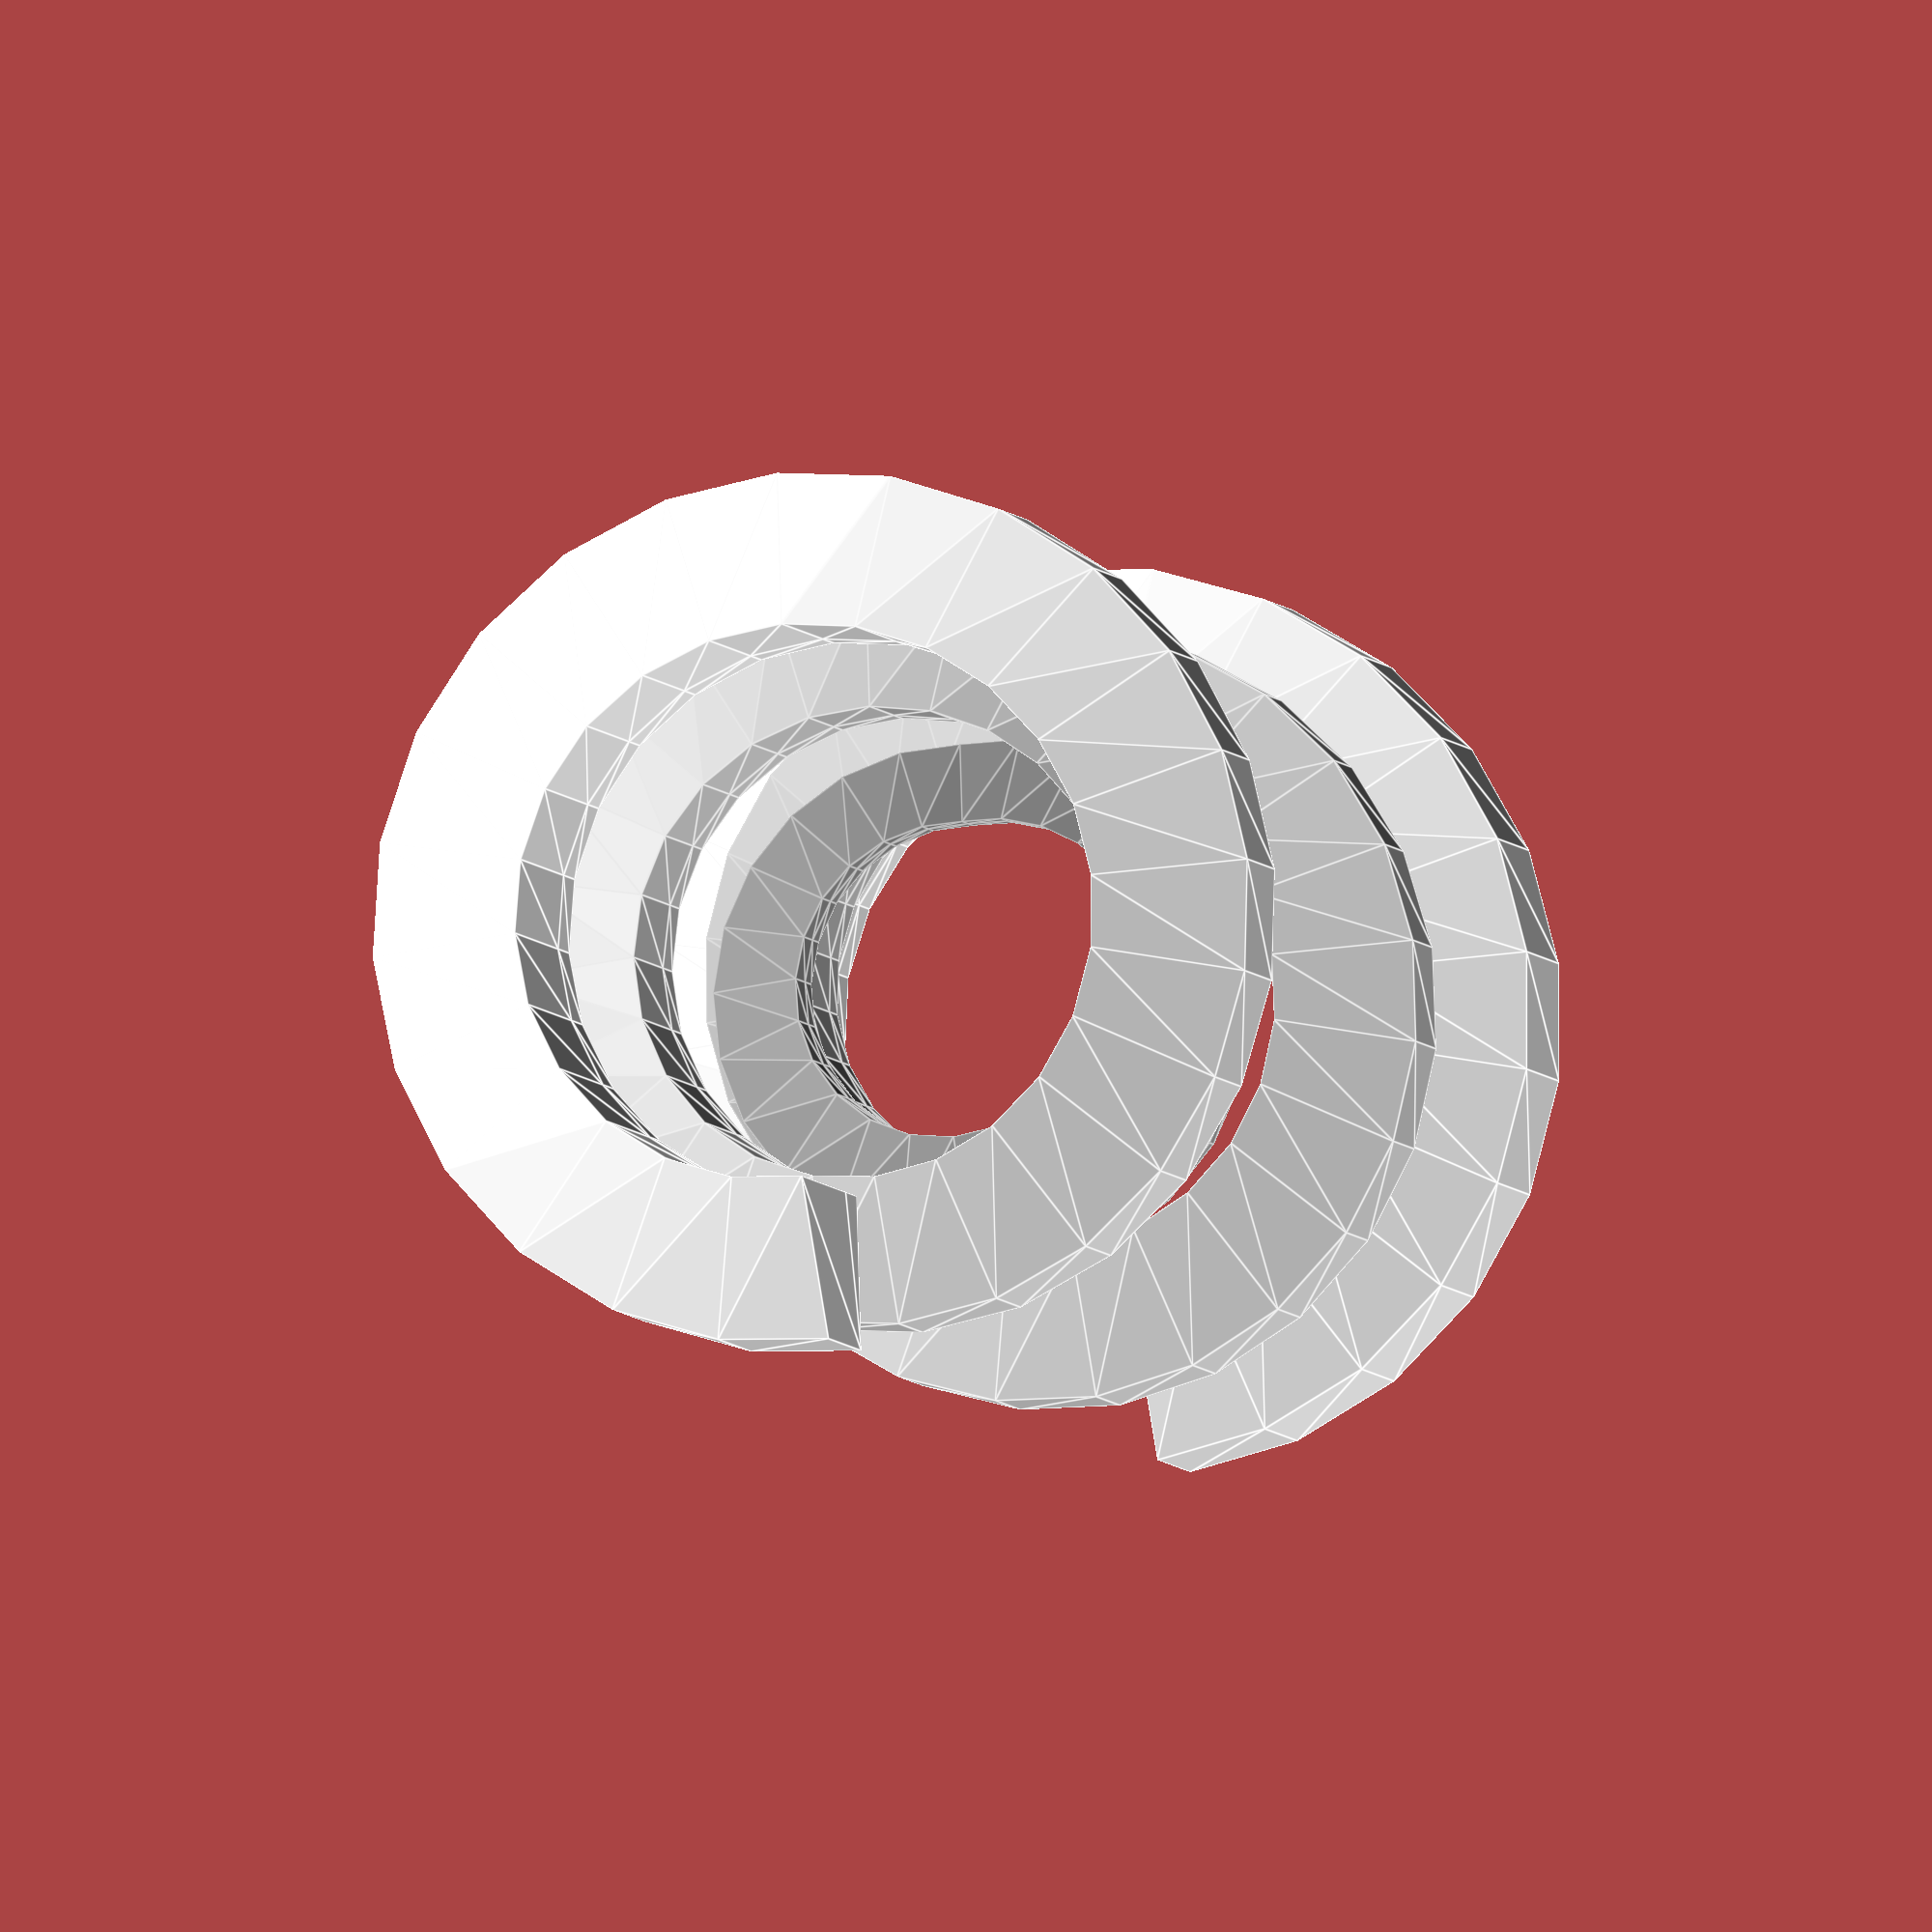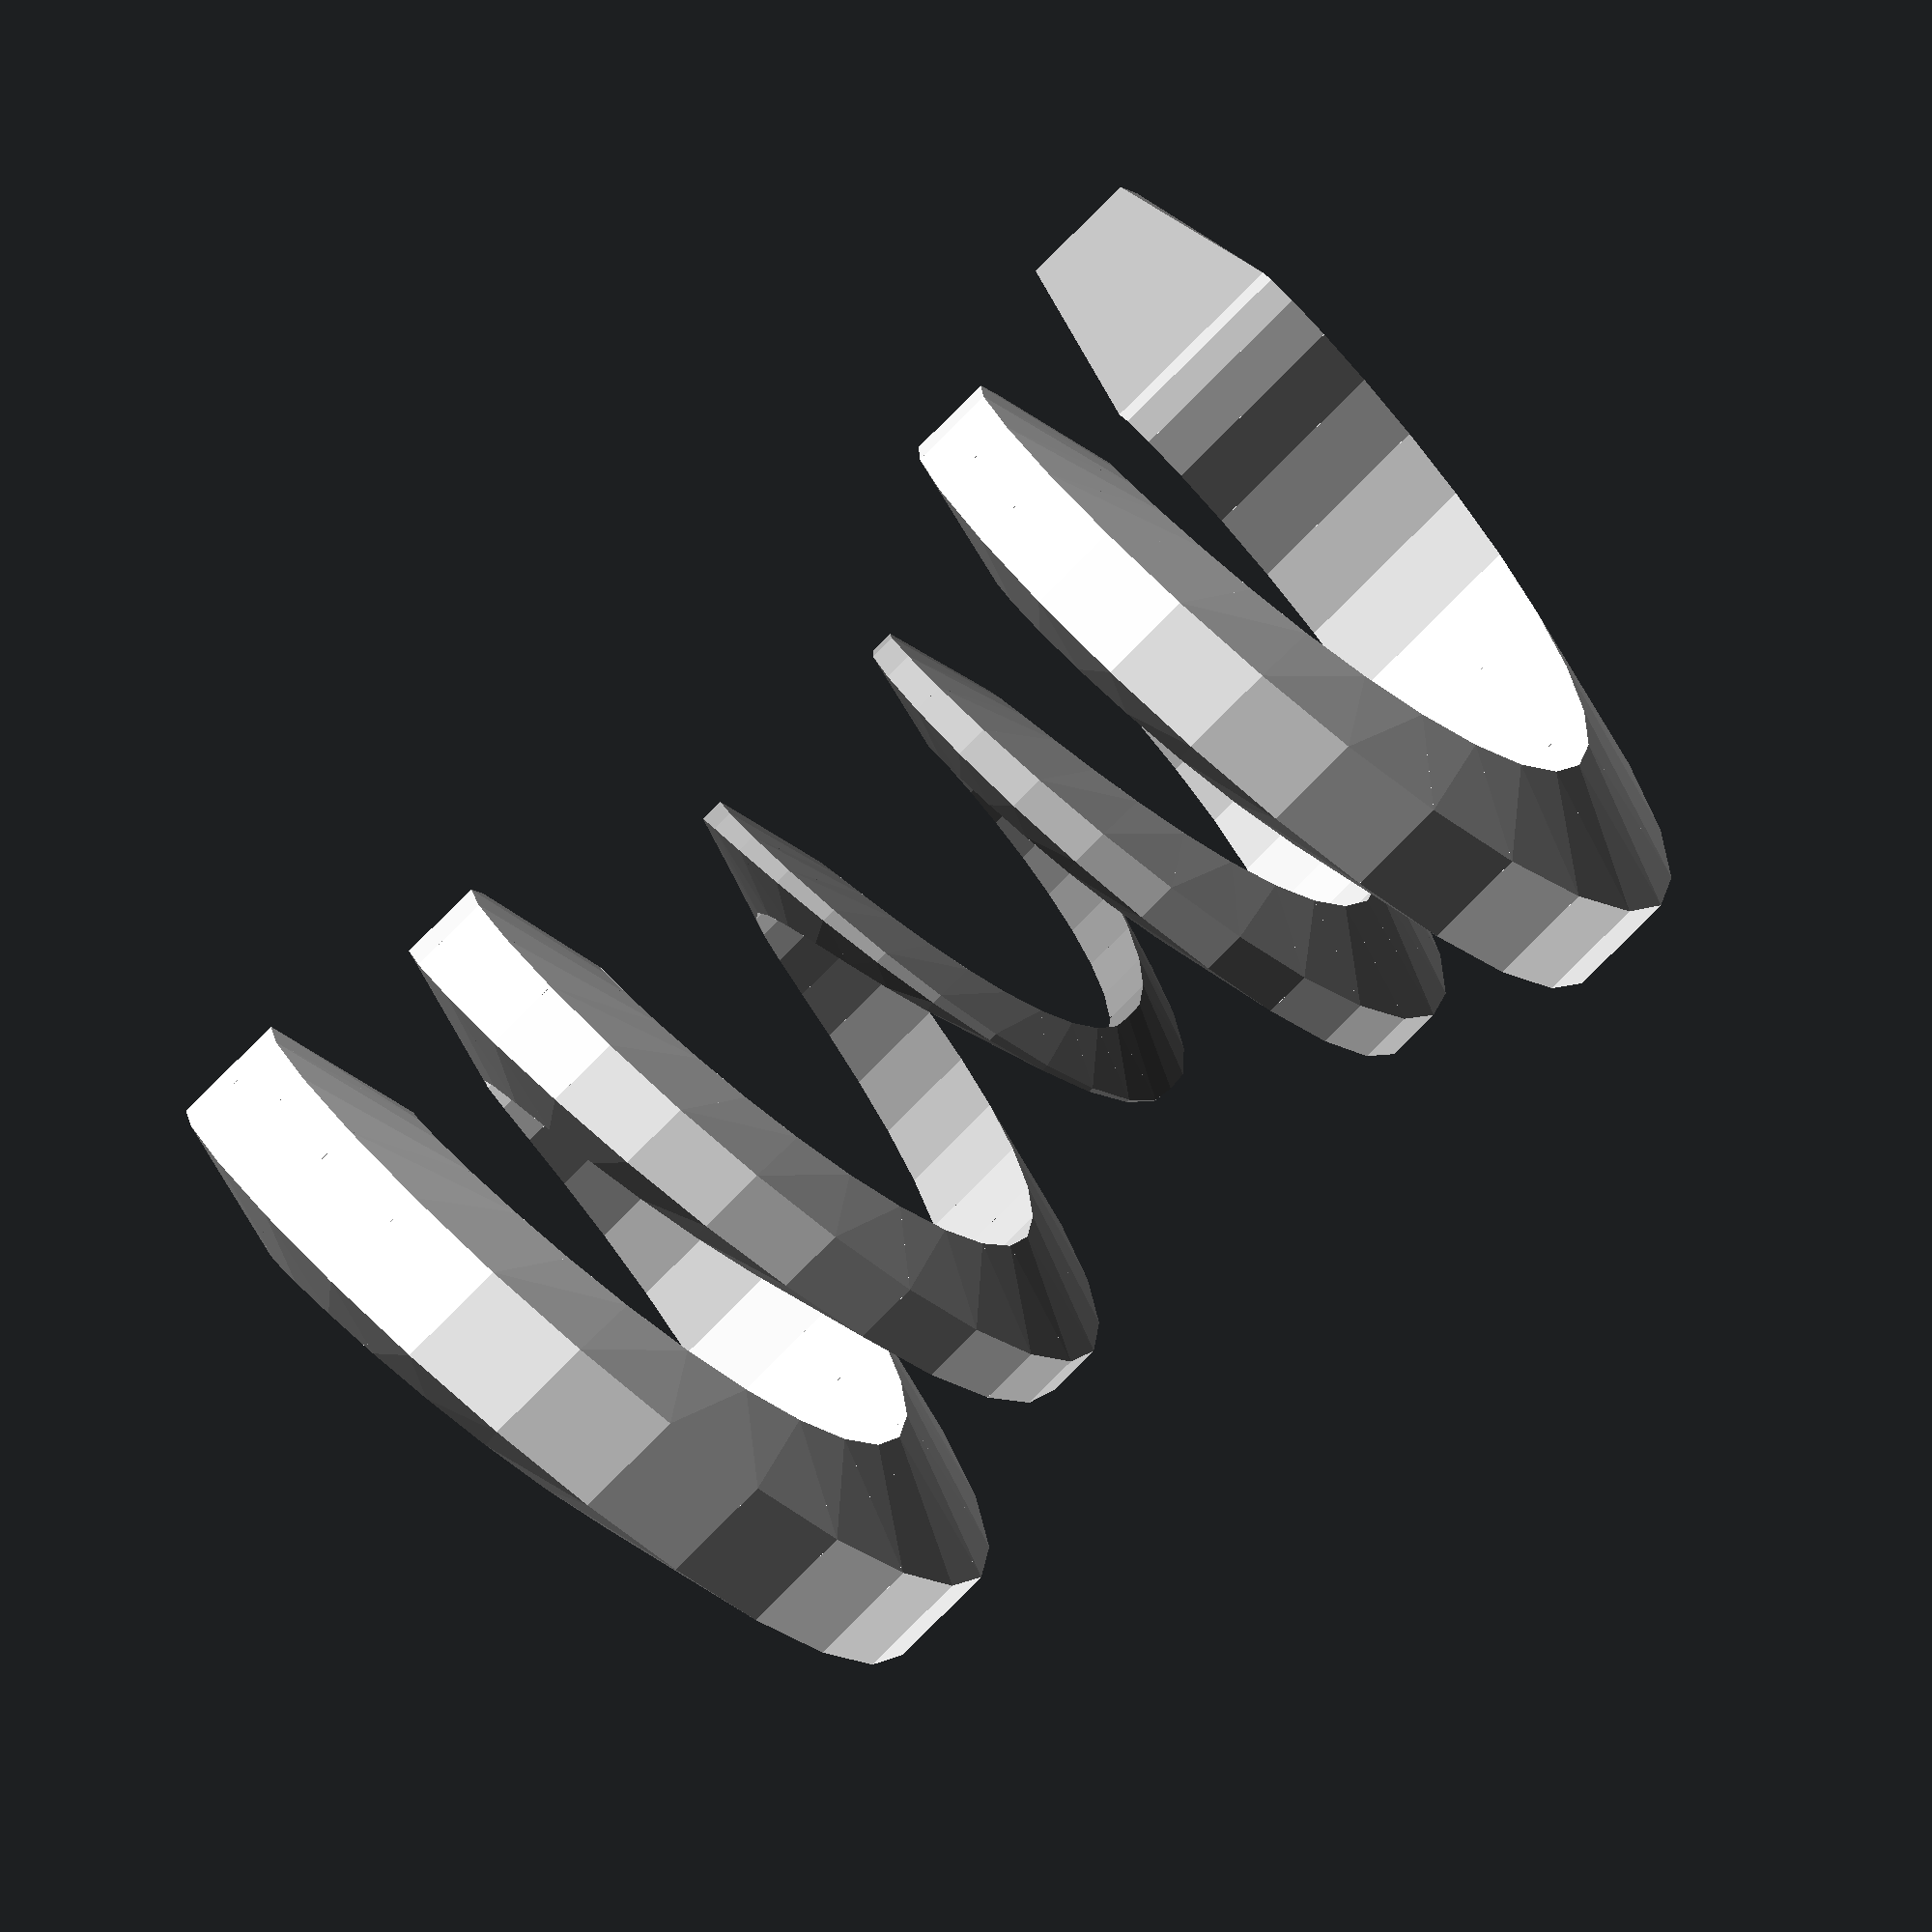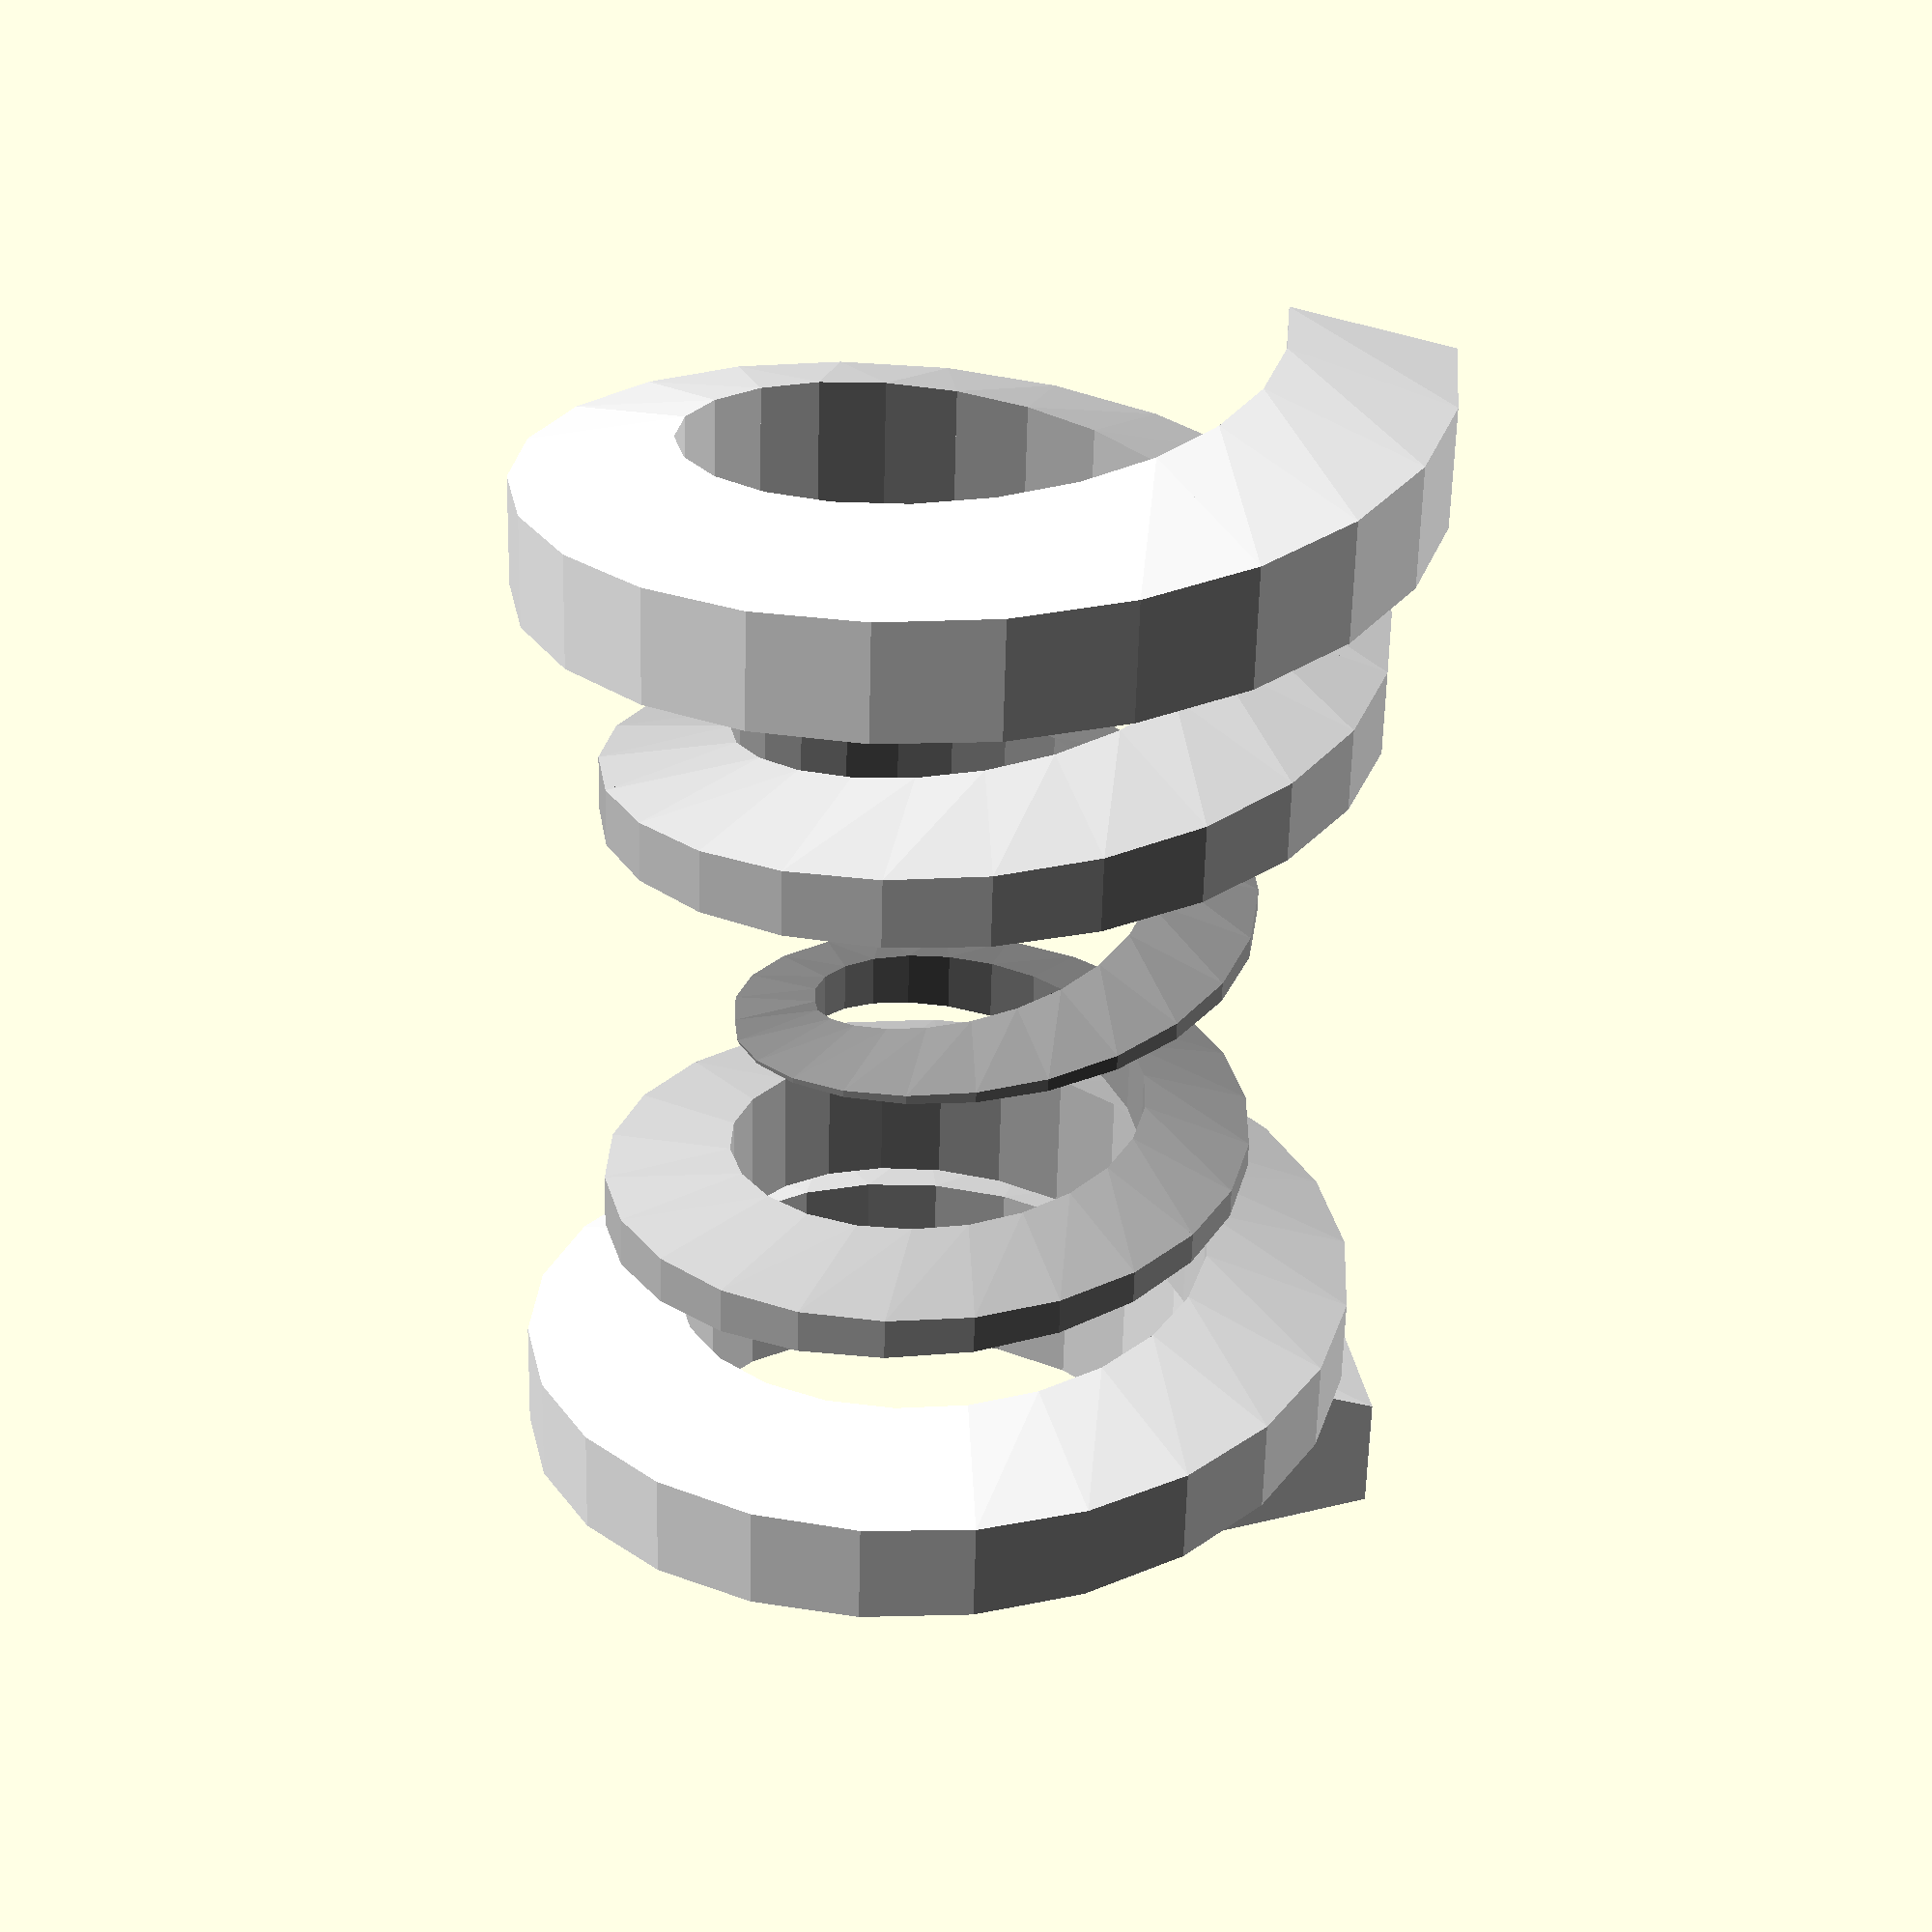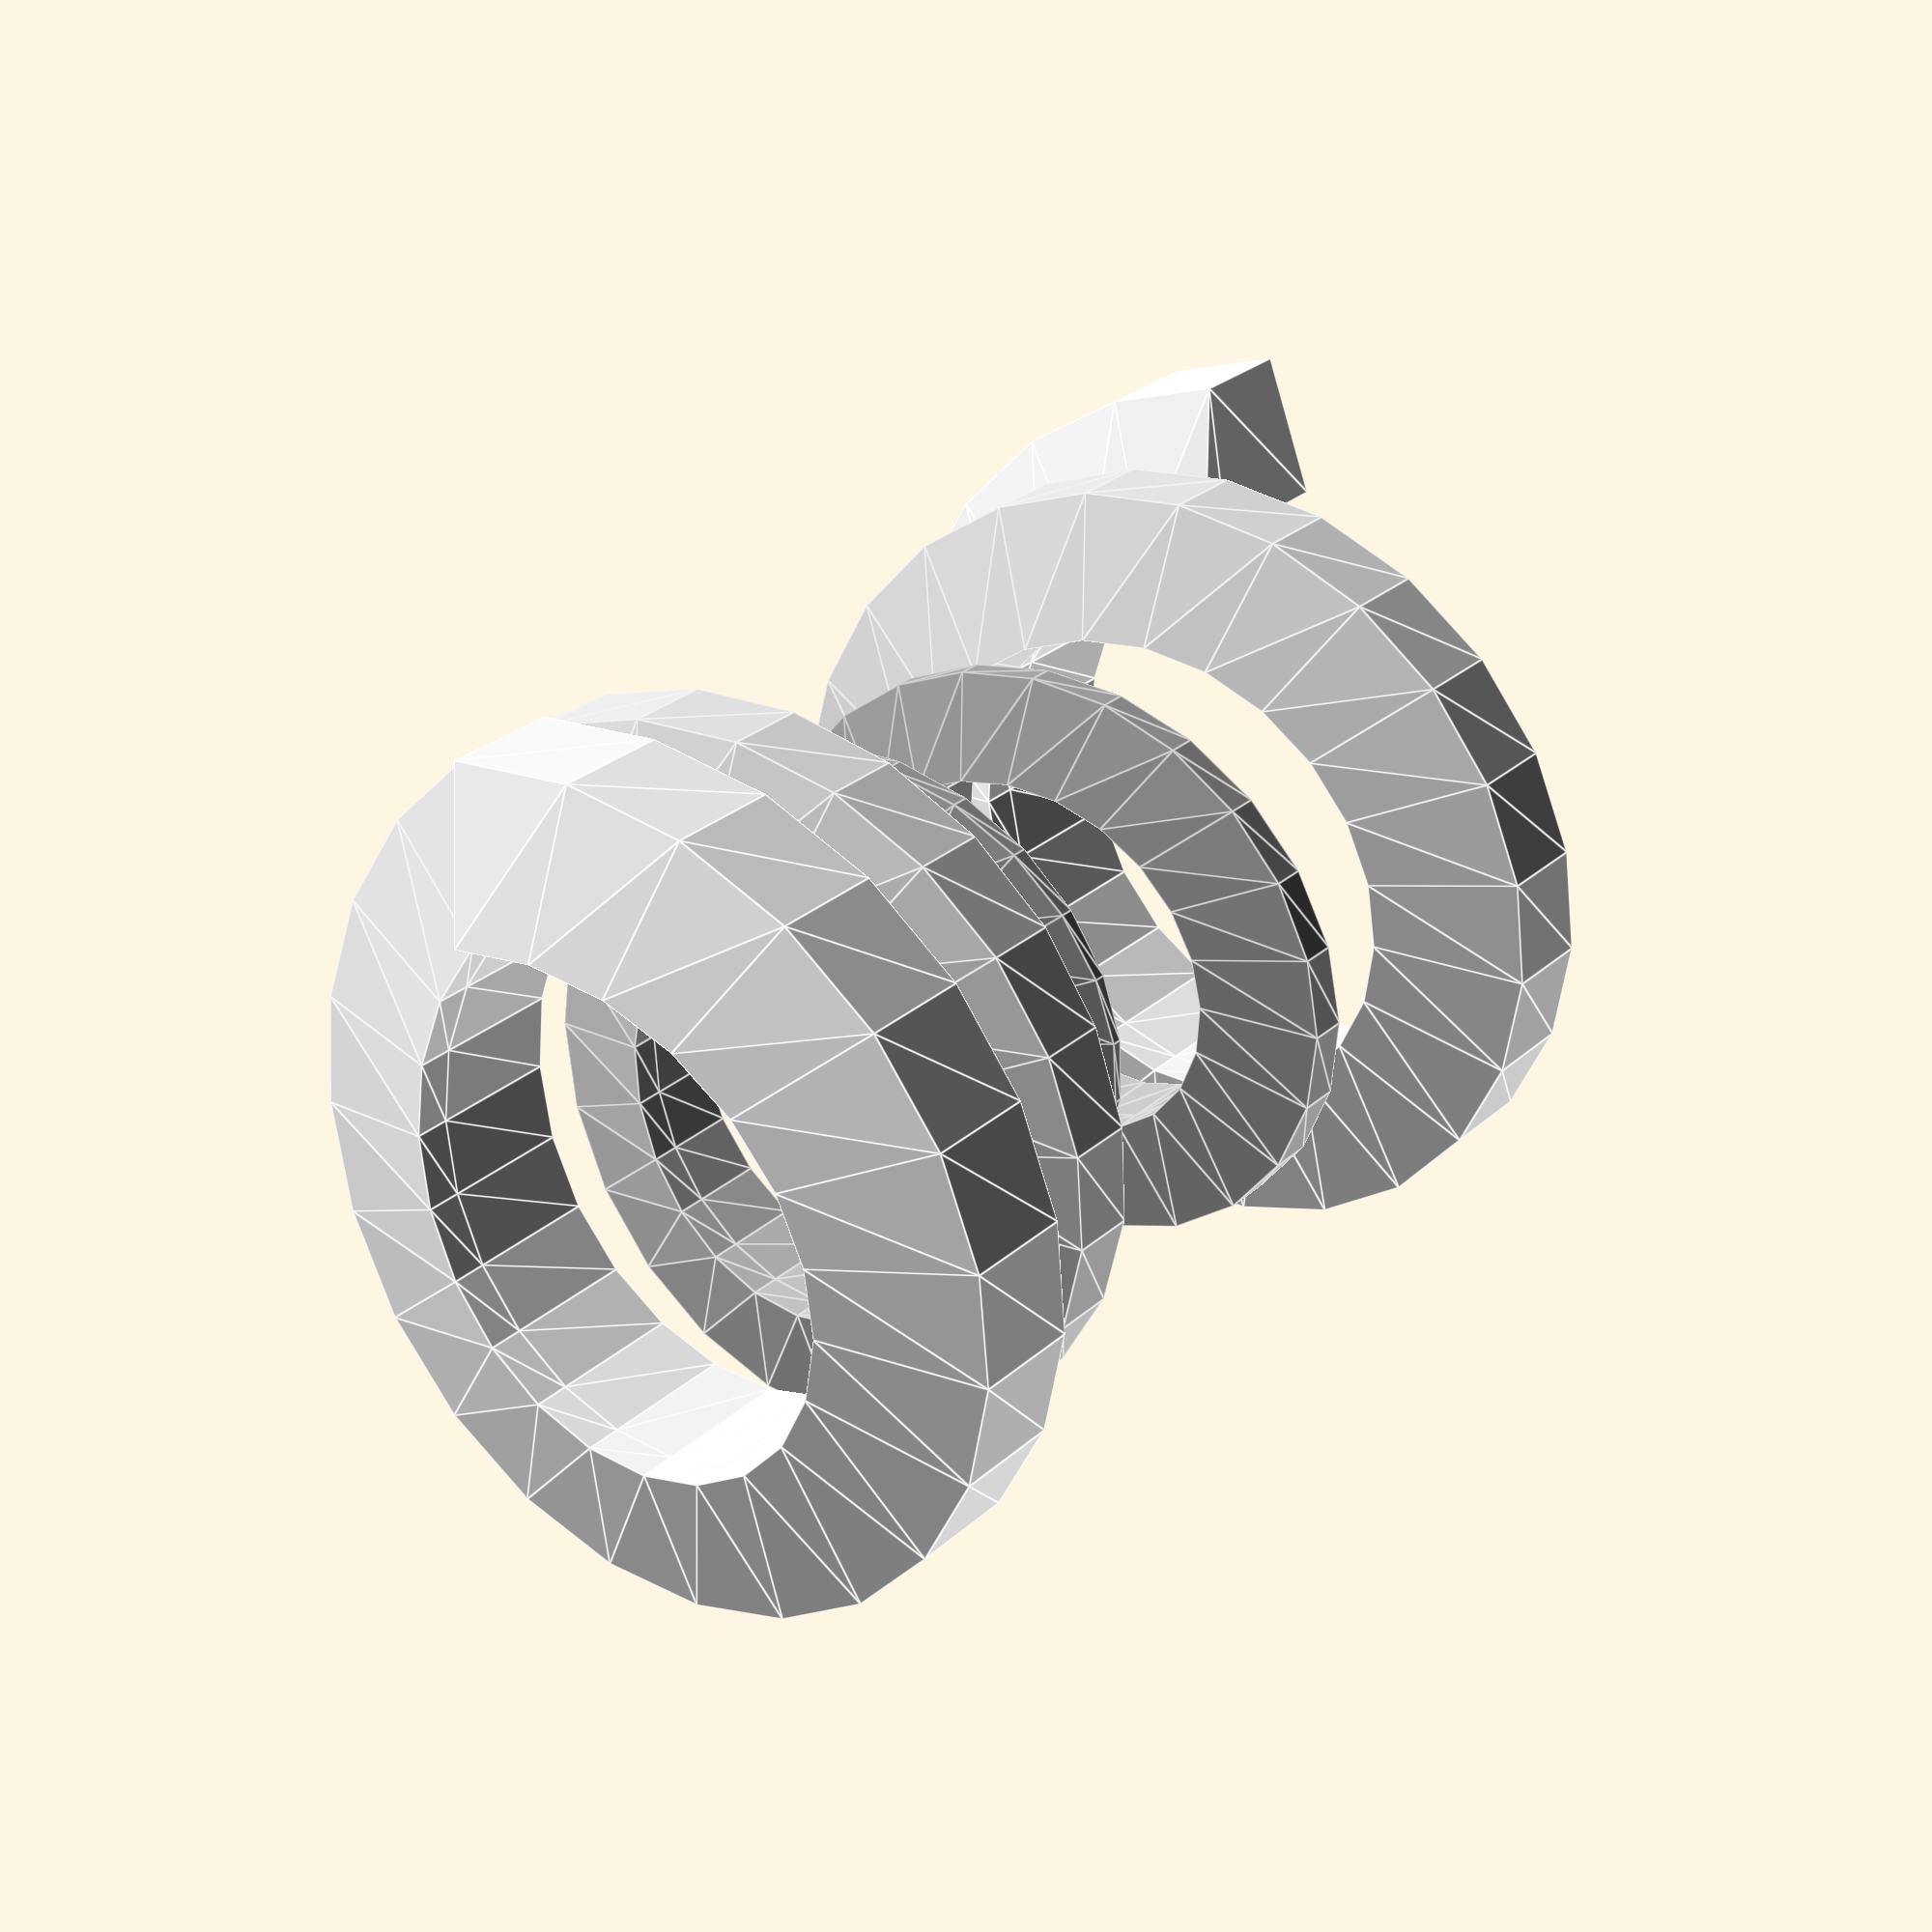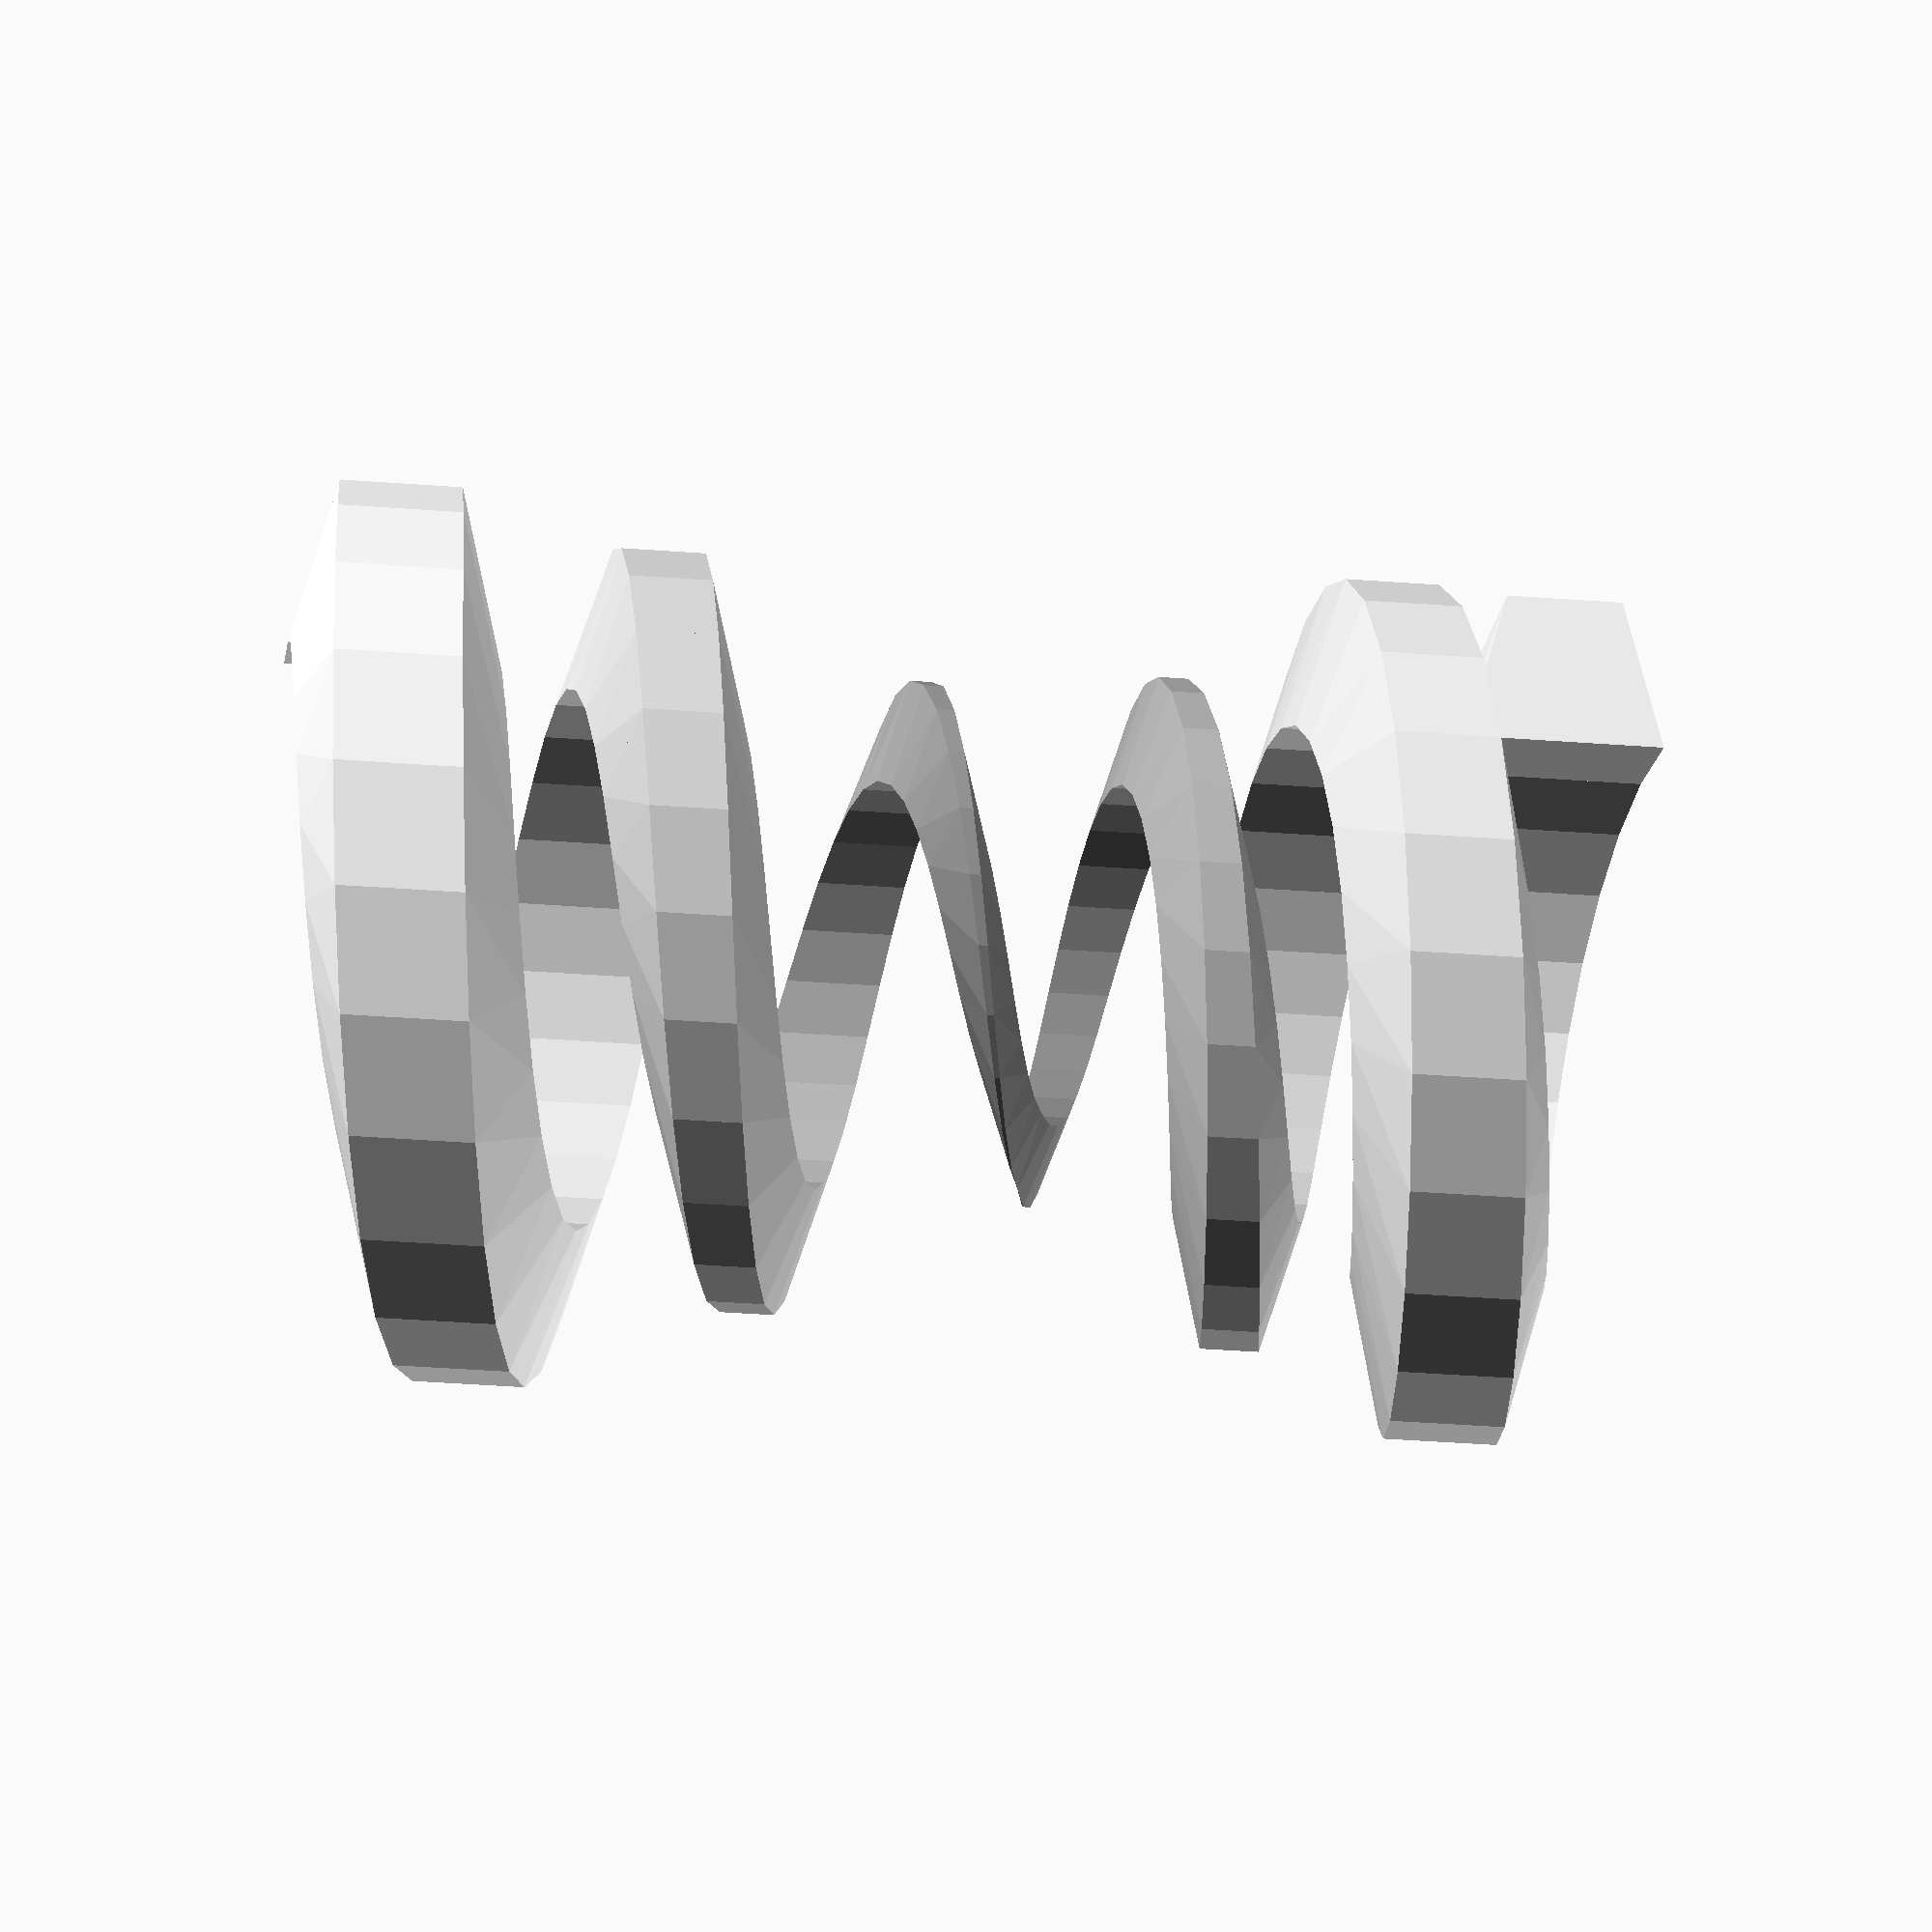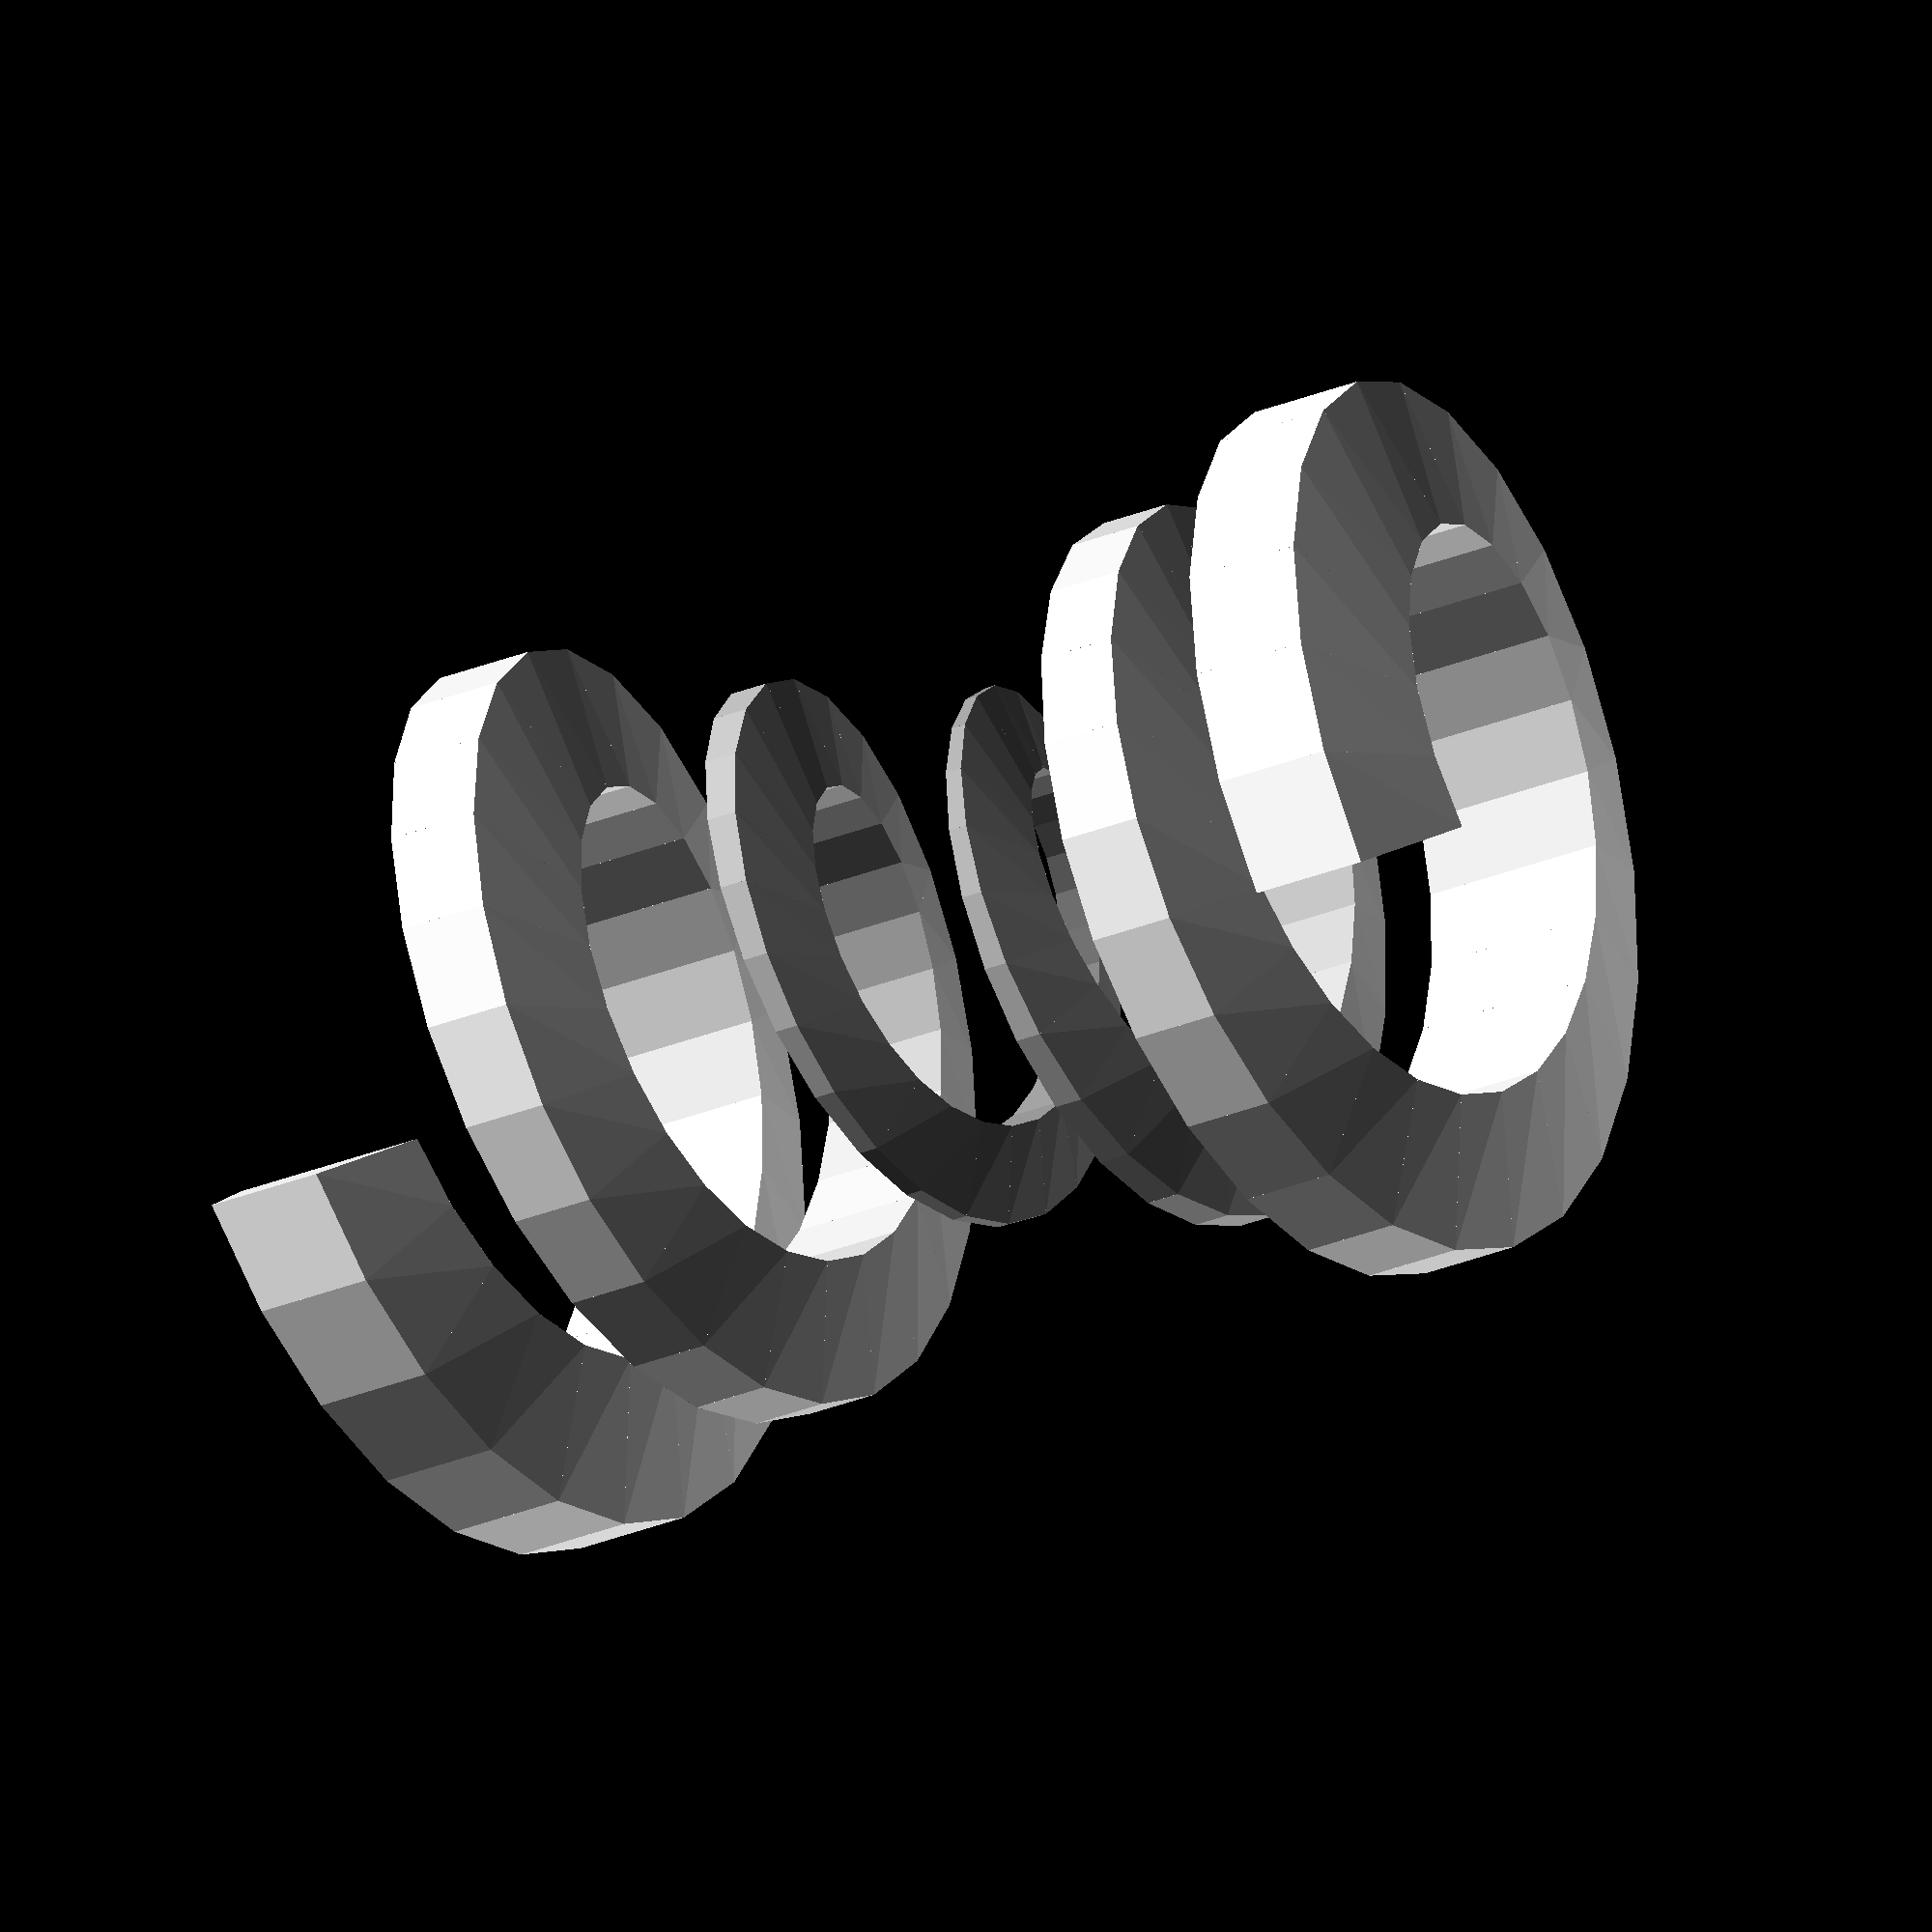
<openscad>
scale=0.9;

numberTurns=5;

steps=24*numberTurns;

module slice(Xa, Ya, Za, Xb, Yb, Zb, radiusa, radiusb, tipRatioa, tipRatiob)
{	
	angleZ=atan2(Ya, Xa);
	twistZ=atan2(Yb, Xb)-atan2(Ya, Xa);

	polyPoints=[
		[Xa+ radiusa*cos(+angleZ),		Ya+ radiusa*sin(+angleZ),		Za ],
		[Xa+ radiusa*cos(+angleZ),		Ya+ radiusa*sin(+angleZ),		Za + radiusa*tipRatioa ],
		[Xa ,						Ya ,						Za+ radiusa*(tipRatioa+sin(15)) ],
		[Xa ,						Ya ,						Za ],
		[Xa ,						Ya ,						Za+ radiusa*sin(-15) ],
	
		[Xb+ radiusb*cos(angleZ+twistZ),	Yb+ radiusb*sin(angleZ+twistZ),	Zb ],
		[Xb+ radiusb*cos(angleZ+twistZ),	Yb+ radiusb*sin(angleZ+twistZ),	Zb+ radiusb*tipRatiob ],
		[Xb ,						Yb ,						Zb+ radiusb*(tipRatiob+sin(15)) ],
		[Xb ,						Yb ,						Zb ],
		[Xb ,						Yb ,						Zb+ radiusb*sin(-15)] ];
	
	polyTriangles=[
		[ 0, 6, 1 ], [ 0, 5, 6 ], 					// tip of profile
		[ 1, 6, 7 ], [ 1, 7, 2 ], 					// upper side of profile
		[ 0, 4, 5 ], [ 4, 9, 5 ], 					// lower side of profile
		[ 4, 3, 9 ], [ 9, 3, 8 ], [ 3, 2, 8 ], [ 8, 2, 7 ], 	// back of profile
		[ 0, 3, 4 ], [ 0, 2, 3 ], [ 0, 1, 2 ], 			// a side of profile
		[ 5, 9, 8 ], [ 5, 8, 7 ], [ 5, 7, 6 ]  			// b side of profile
		 ];
	
	color([(radiusa)/10/scale,(radiusa)/10/scale,(radiusa)/10/scale])
	polyhedron( polyPoints, polyTriangles );
}

function 	size(i)=	10*scale*(0.5+0.5*abs(cos(i*180)));

function 	X(i)=		2*scale*(size(i))*cos(i*360*numberTurns);
function 	Y(i)=		2*scale*(size(i))*sin(i*360*numberTurns);
function 	Z(i)=		scale*15*numberTurns*i;

function	tip(i)=	0.75*abs(cos(i*180));

module corkscrew()
{
	for (i=[0:steps-1])
	{
		slice(
			Xa=		X(i/steps),
			Ya=		Y(i/steps),
			Za=		Z(i/steps),
			Xb=		X((i+1)/steps),
			Yb=		Y((i+1)/steps), 
			Zb=		Z((i+1)/steps), 
			radiusa=	size(i/steps), 
			radiusb=	size((i+1)/steps),
			tipRatioa=	tip(i/steps),
			tipRatiob=	tip((i+1)/steps)
			);
	}
}


corkscrew();

//slice(0,10,0,10,10,5,10,10);
</openscad>
<views>
elev=6.0 azim=84.2 roll=15.8 proj=o view=edges
elev=258.0 azim=171.0 roll=44.7 proj=o view=wireframe
elev=240.1 azim=176.7 roll=181.4 proj=p view=solid
elev=334.2 azim=279.4 roll=215.4 proj=p view=edges
elev=237.6 azim=126.9 roll=94.0 proj=p view=wireframe
elev=31.0 azim=36.5 roll=120.1 proj=o view=solid
</views>
